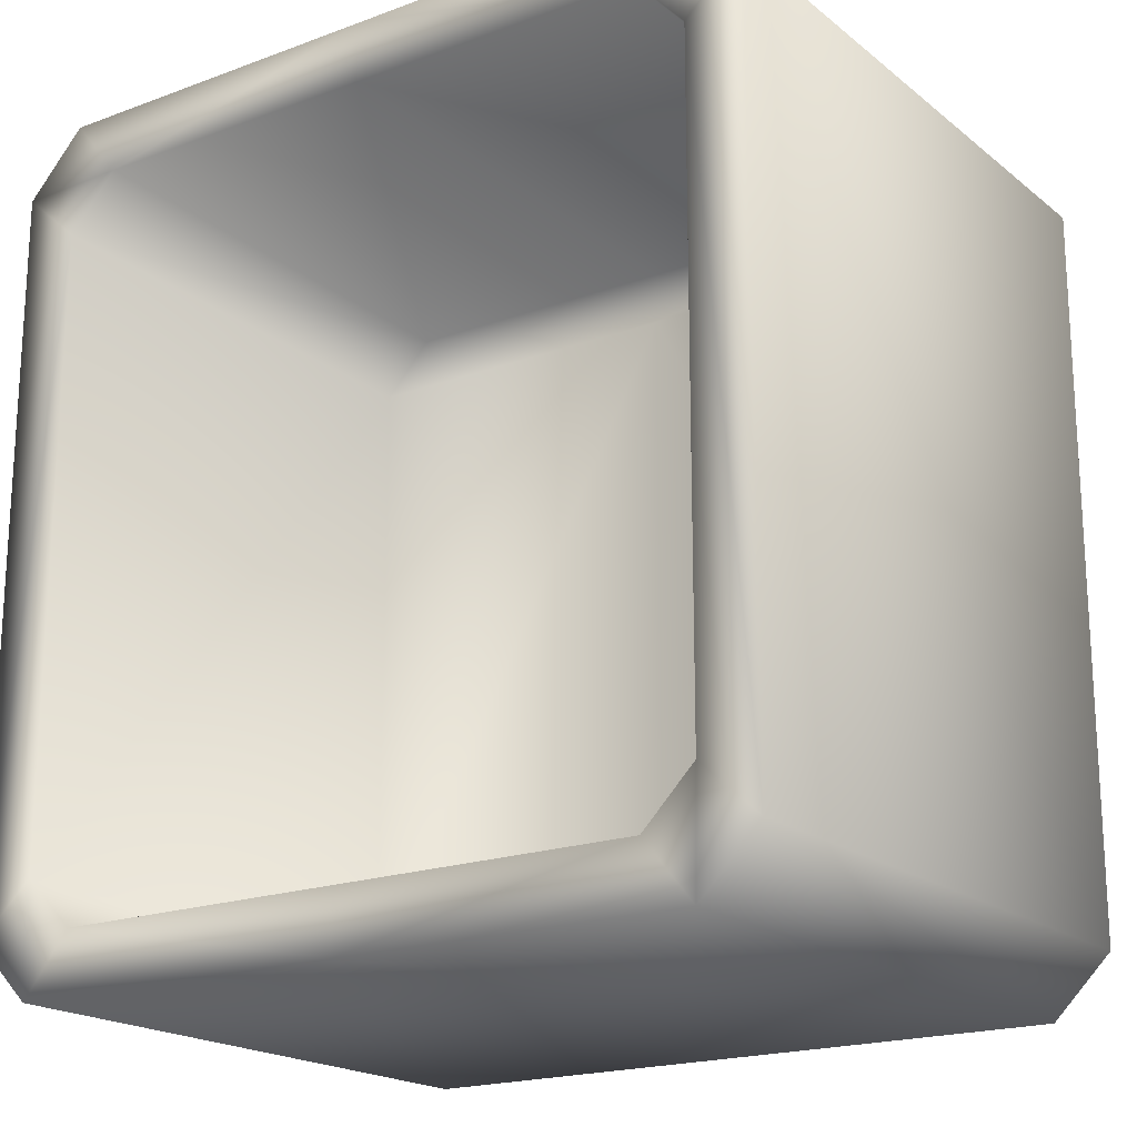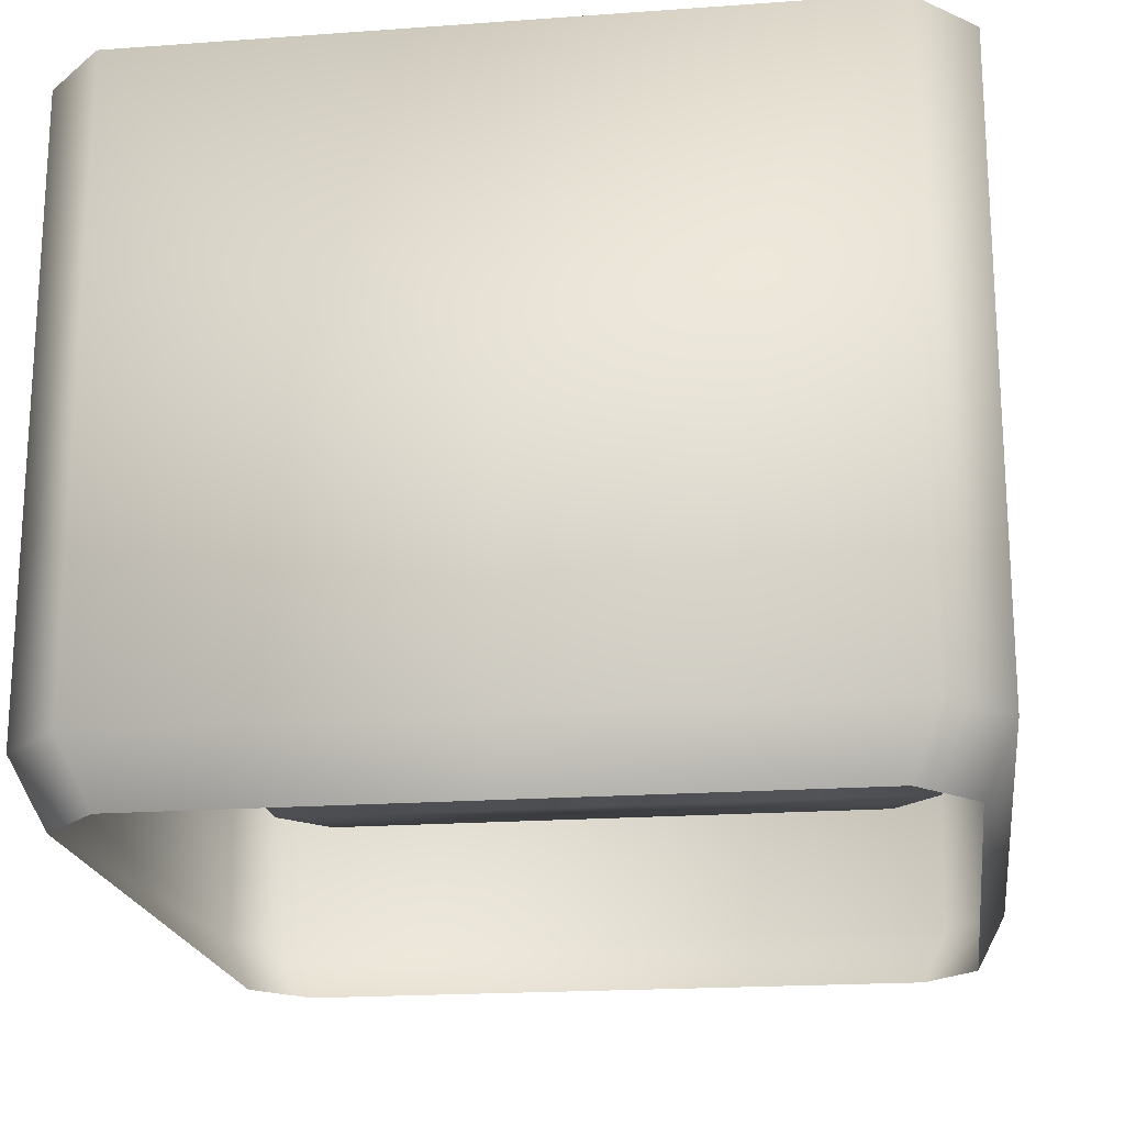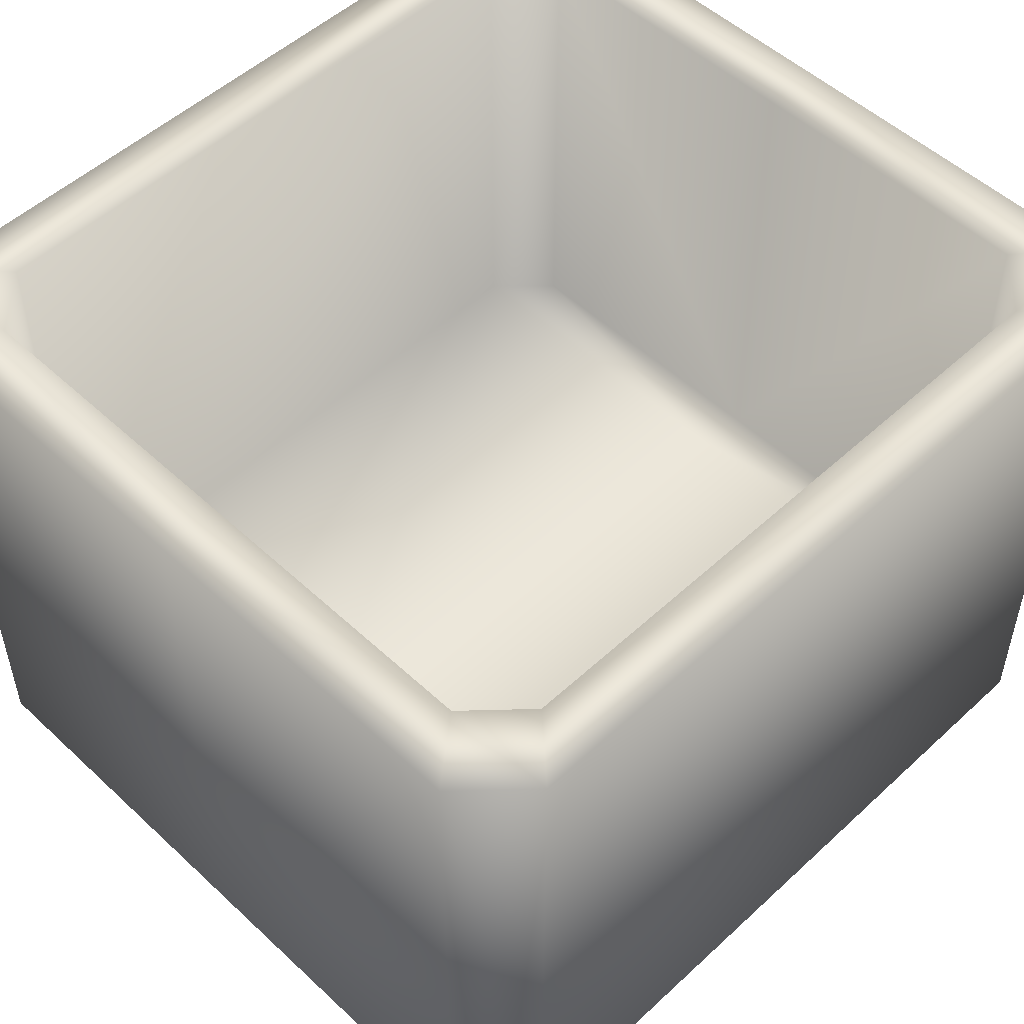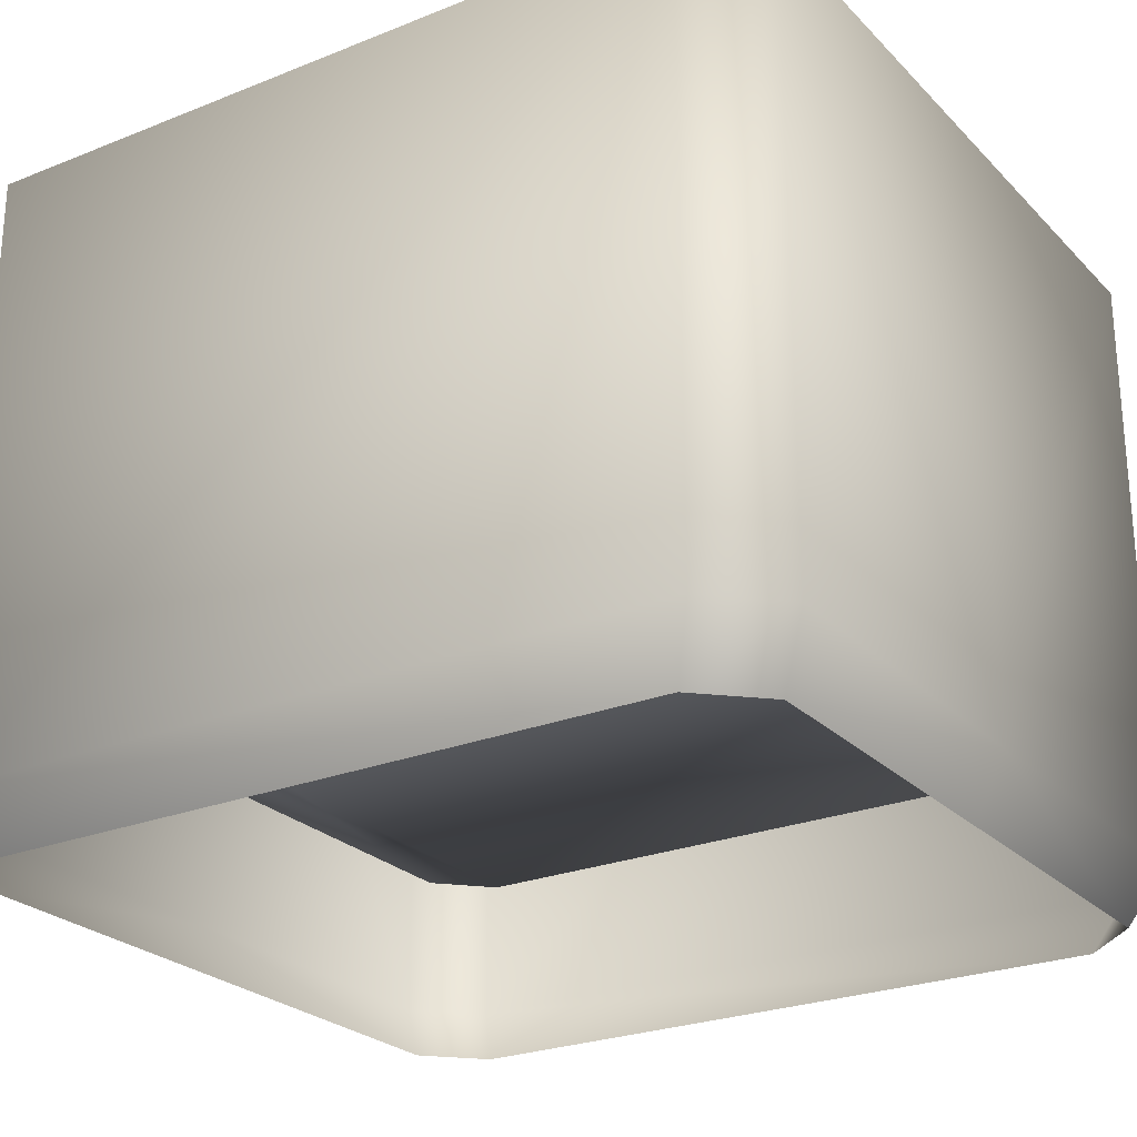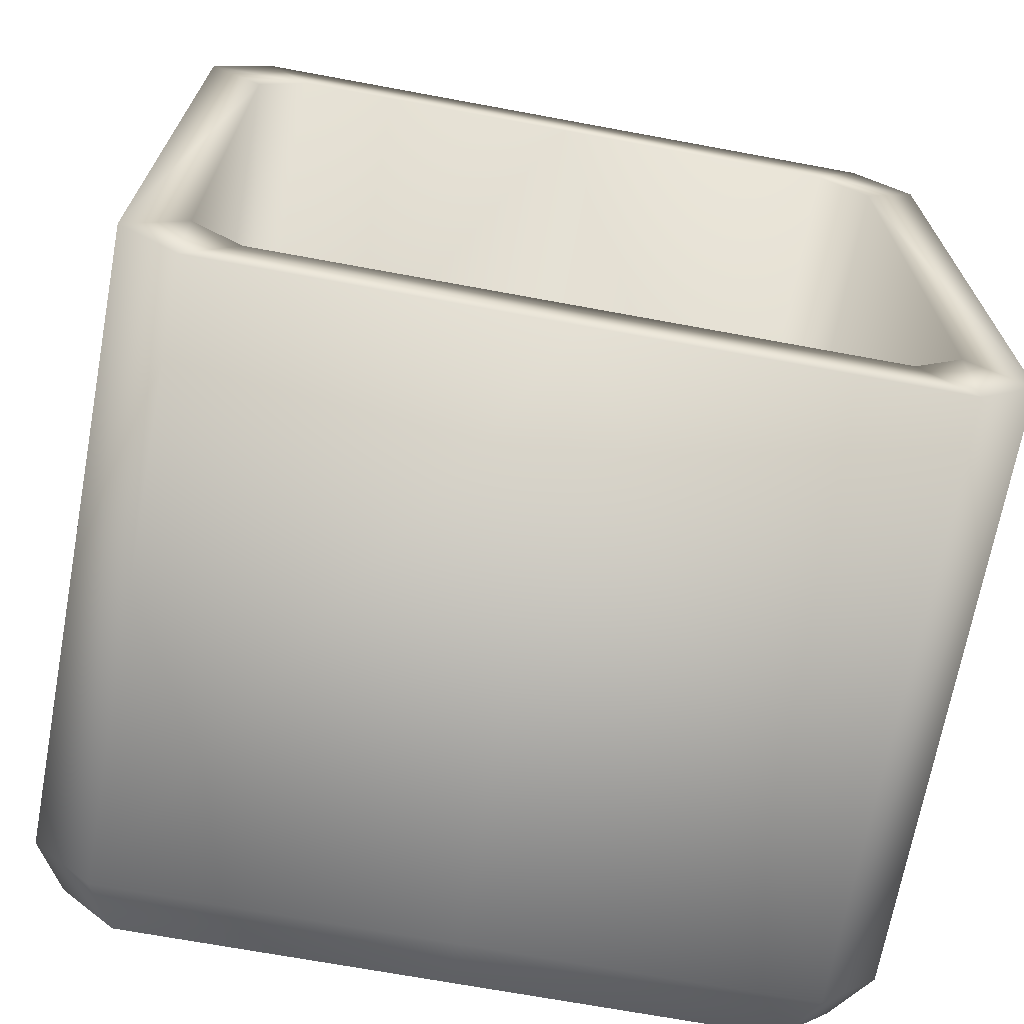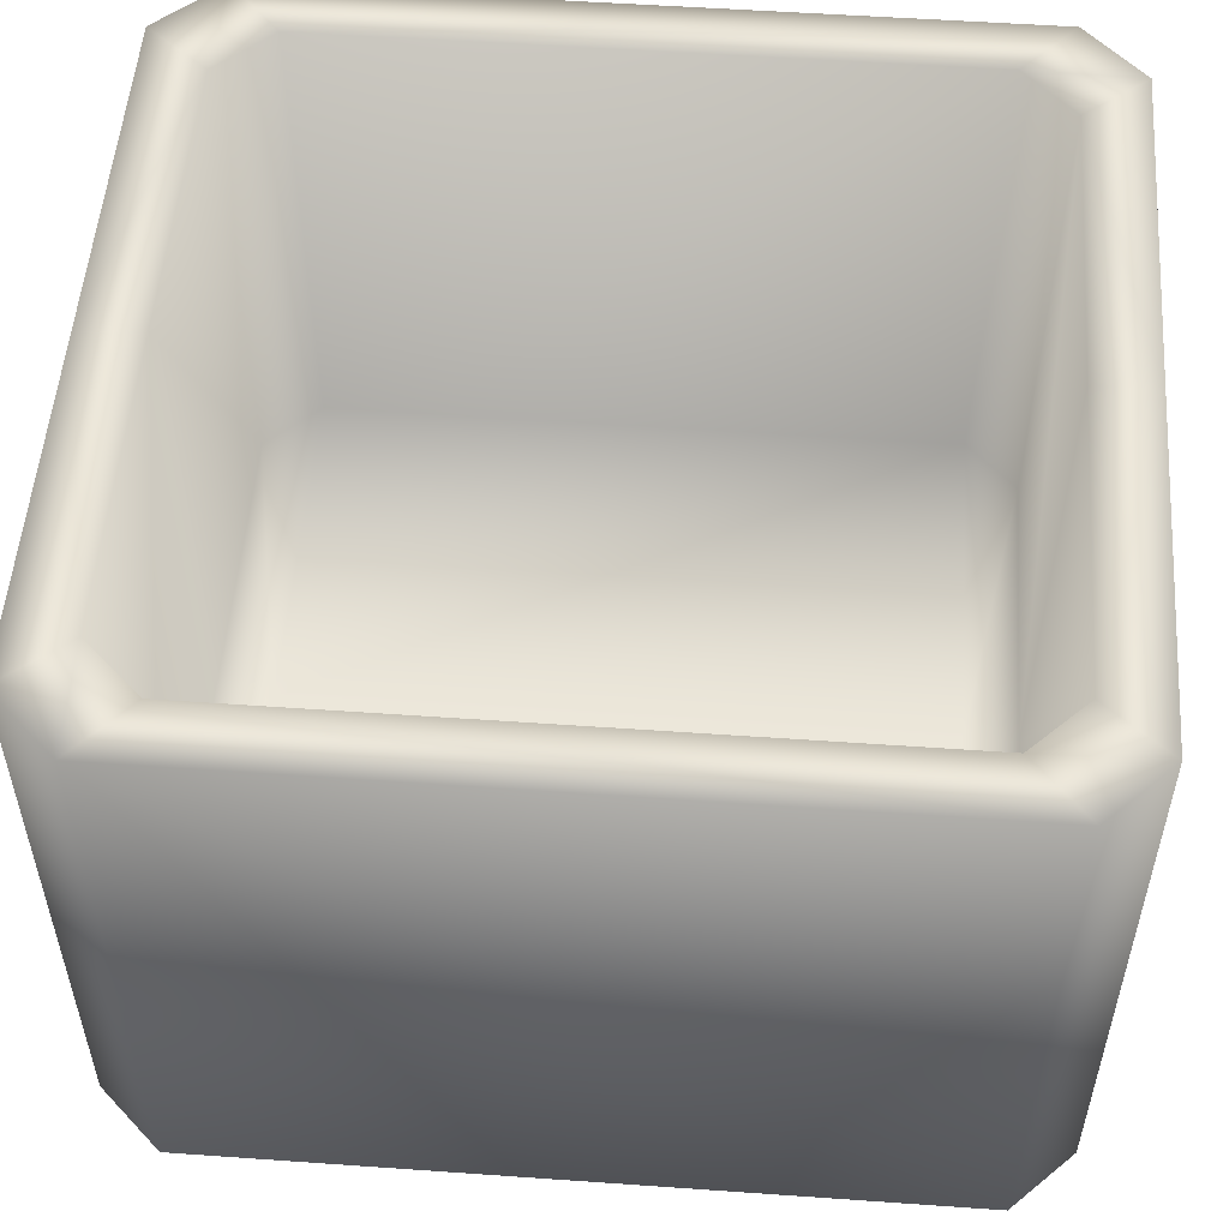
<metadata>
{"format":"obj","ext":"obj","renderer":"f3d","projection":"perspective","resolution":1024,"background":"white","views":[{"elev":-19.2,"azim":-145.2,"up":"+Z"},{"elev":-19.5,"azim":7.7,"up":"+Y"},{"elev":51.9,"azim":45.1,"up":"+Y"},{"elev":-25.2,"azim":-57.1,"up":"+Y"},{"elev":-69.4,"azim":169.5,"up":"+Z"},{"elev":53.3,"azim":94.3,"up":"+Y"}]}
</metadata>
<code>
g febg_factory_001_cube_04
v 1.788e-07 0.8822 -0.5638
v 1.788e-07 0.8822 -0.4844
v -0.3926 0.8822 -0.4844
v -0.4571 0.8822 -0.5638
v -0.4597 0.8822 -0.4168
v -0.4571 0.08102 -0.5638
v 1.788e-07 0.08102 -0.5638
v -0.5354 0.8822 -0.4852
v -0.4597 0.8822 0.4128
v -0.4238 0.000659 -0.5227
v 1.788e-07 0.000659 -0.5227
v -0.5354 0.08102 -0.4852
v -0.4962 0.000659 -0.4498
v -0.4962 0.000659 0.4457
v -0.5354 0.8822 0.4809
v -0.3926 0.8822 0.4841
v -0.5354 0.08102 0.4809
v -0.4571 0.8822 0.5638
v -0.4571 0.08102 0.5638
v 1.788e-07 0.08102 0.5638
v -0.4238 0.000659 0.5226
v 1.788e-07 0.000659 0.5226
v 0.4238 0.000659 0.5226
v 1.788e-07 0.8822 0.5638
v 1.788e-07 0.8822 0.4841
v 0.3926 0.8822 0.4841
v 0.4571 0.08102 0.5638
v 0.4962 0.000659 0.4457
v 0.4571 0.8822 0.5638
v 0.5354 0.08102 0.4809
v 0.5354 0.8822 0.4809
v 0.4597 0.8822 0.4128
v 0.5354 0.08102 -0.4852
v 0.4962 0.000659 -0.4498
v 0.4238 0.000659 -0.5227
v 0.5354 0.8822 -0.4852
v 0.4597 0.8822 -0.4168
v 0.4571 0.08102 -0.5638
v 0.4571 0.8822 -0.5638
v 0.3926 0.8822 -0.4844
v 1.788e-07 0.8822 -0.5638
v 1.788e-07 0.8822 -0.4844
v 1.788e-07 0.08102 -0.5638
v 1.788e-07 0.000659 -0.5227
v -0.3926 0.8822 -0.4844
v 1.788e-07 0.8822 -0.4844
v 1.788e-07 0.2341 -0.4844
v -0.3926 0.2341 -0.4844
v -0.4597 0.2341 -0.4168
v -0.4597 0.8822 -0.4168
v -0.4597 0.2341 0.4128
v -0.4597 0.8822 0.4128
v -0.3926 0.2341 0.4841
v -0.3926 0.8822 0.4841
v 1.788e-07 0.8822 0.4841
v 1.788e-07 0.2341 0.4841
v 0.3926 0.2341 0.4841
v 0.3926 0.8822 0.4841
v 0.4597 0.8822 0.4128
v 0.4597 0.2341 0.4128
v 0.4597 0.8822 -0.4168
v 0.4597 0.2341 -0.4168
v 0.3926 0.8822 -0.4844
v 0.3926 0.2341 -0.4844
v 1.788e-07 0.2341 -0.4844
v 1.788e-07 0.8822 -0.4844
v 1.788e-07 0.2341 -0.4168
v 1.788e-07 0.2341 -0.4844
v 0.3926 0.2341 -0.4844
v -0.3926 0.2341 -0.4844
v 0.4597 0.2341 -0.4168
v 1.788e-07 0.2341 0.4128
v -0.4597 0.2341 -0.4168
v 0.4597 0.2341 0.4128
v -0.4597 0.2341 0.4128
v 0.3926 0.2341 0.4841
v -0.3926 0.2341 0.4841
v 1.788e-07 0.2341 0.4841
g febg_factory_001_cube_04_0
f 3 2 1
f 4 3 1
f 5 3 4
f 4 1 6
f 1 7 6
f 8 5 4
f 4 6 8
f 9 5 8
f 6 7 10
f 7 11 10
f 6 10 12
f 6 12 8
f 10 13 12
f 12 13 14
f 15 9 8
f 8 12 15
f 16 9 15
f 17 12 14
f 12 17 15
f 18 16 15
f 15 17 18
f 17 14 19
f 17 19 18
f 19 20 18
f 14 21 19
f 19 21 20
f 21 22 20
f 22 23 20
f 16 18 24
f 20 24 18
f 25 16 24
f 25 24 26
f 23 27 20
f 27 23 28
f 29 24 20
f 24 29 26
f 27 29 20
f 30 27 28
f 29 27 30
f 26 29 31
f 31 29 30
f 32 26 31
f 30 28 33
f 31 30 33
f 28 34 33
f 33 34 35
f 32 31 36
f 36 31 33
f 37 32 36
f 38 33 35
f 36 33 38
f 37 36 39
f 39 36 38
f 40 37 39
f 40 39 41
f 39 38 41
f 42 40 41
f 38 43 41
f 38 35 43
f 35 44 43
f 47 46 45
f 48 47 45
f 49 48 45
f 50 49 45
f 51 49 50
f 52 51 50
f 53 51 52
f 54 53 52
f 53 54 55
f 56 53 55
f 56 55 57
f 55 58 57
f 57 58 59
f 60 57 59
f 60 59 61
f 62 60 61
f 62 61 63
f 64 62 63
f 64 63 65
f 63 66 65
f 69 68 67
f 67 68 70
f 71 69 67
f 67 72 71
f 73 67 70
f 67 73 72
f 72 74 71
f 73 75 72
f 76 74 72
f 72 75 77
f 78 76 72
f 78 72 77

</code>
